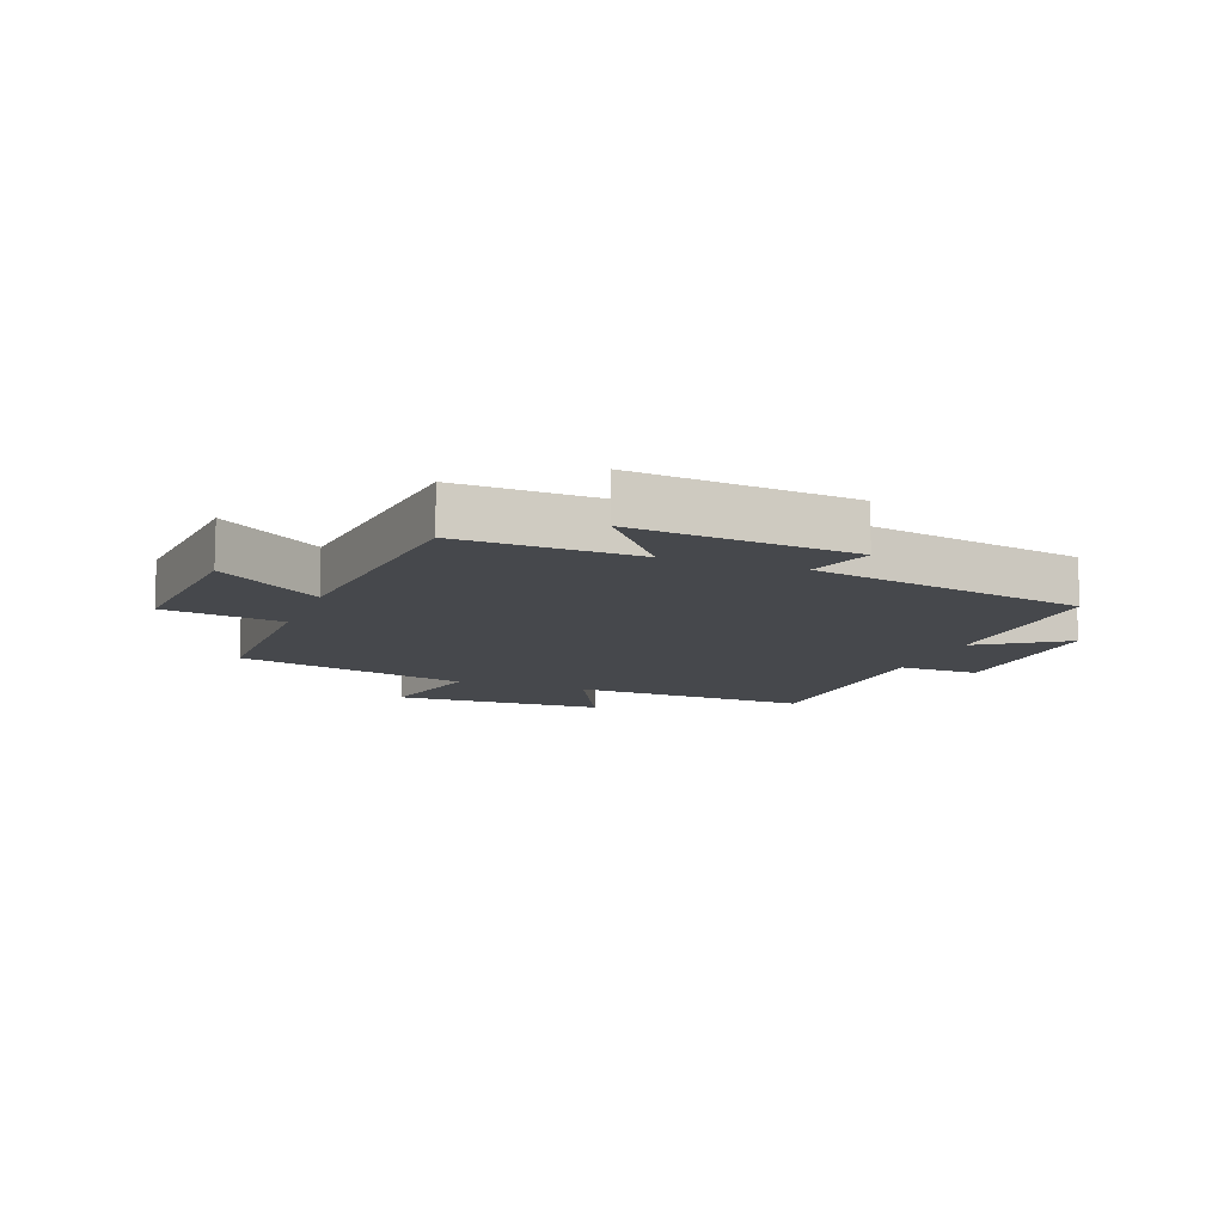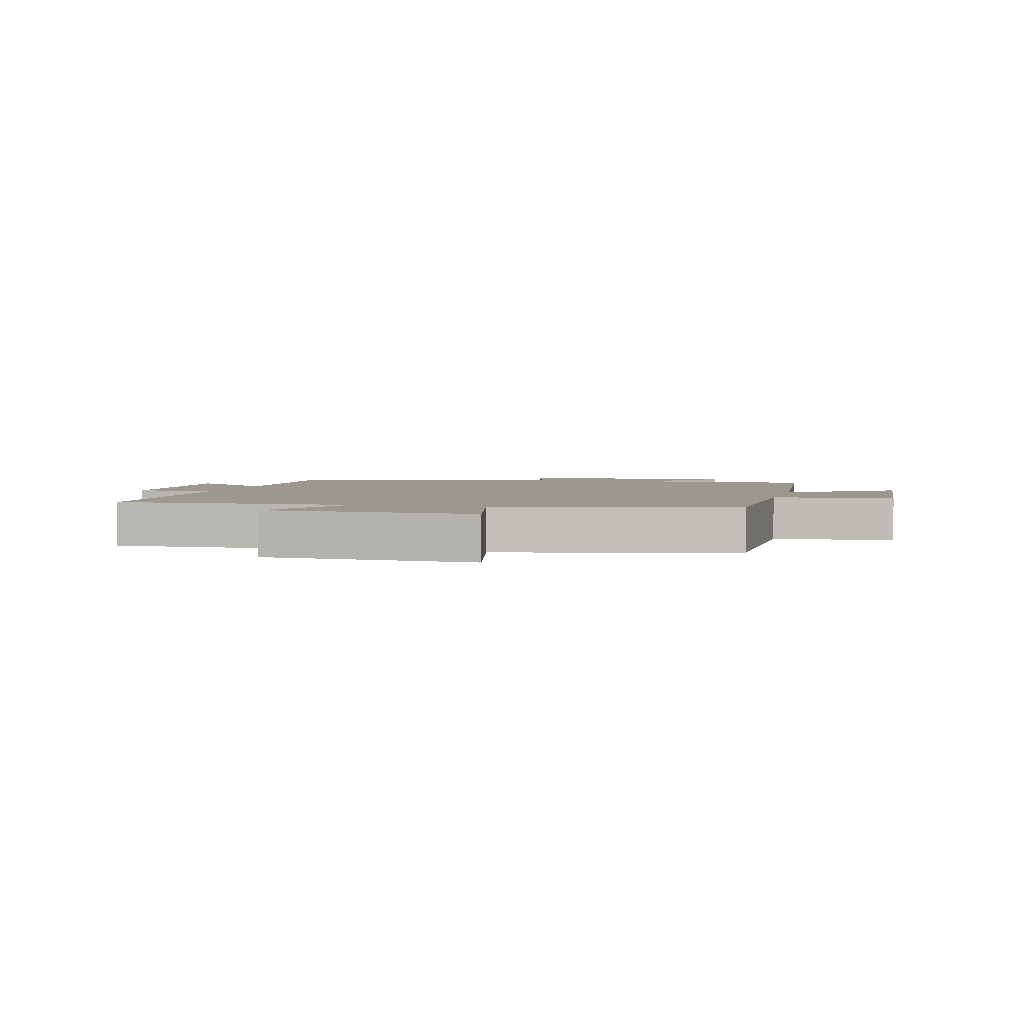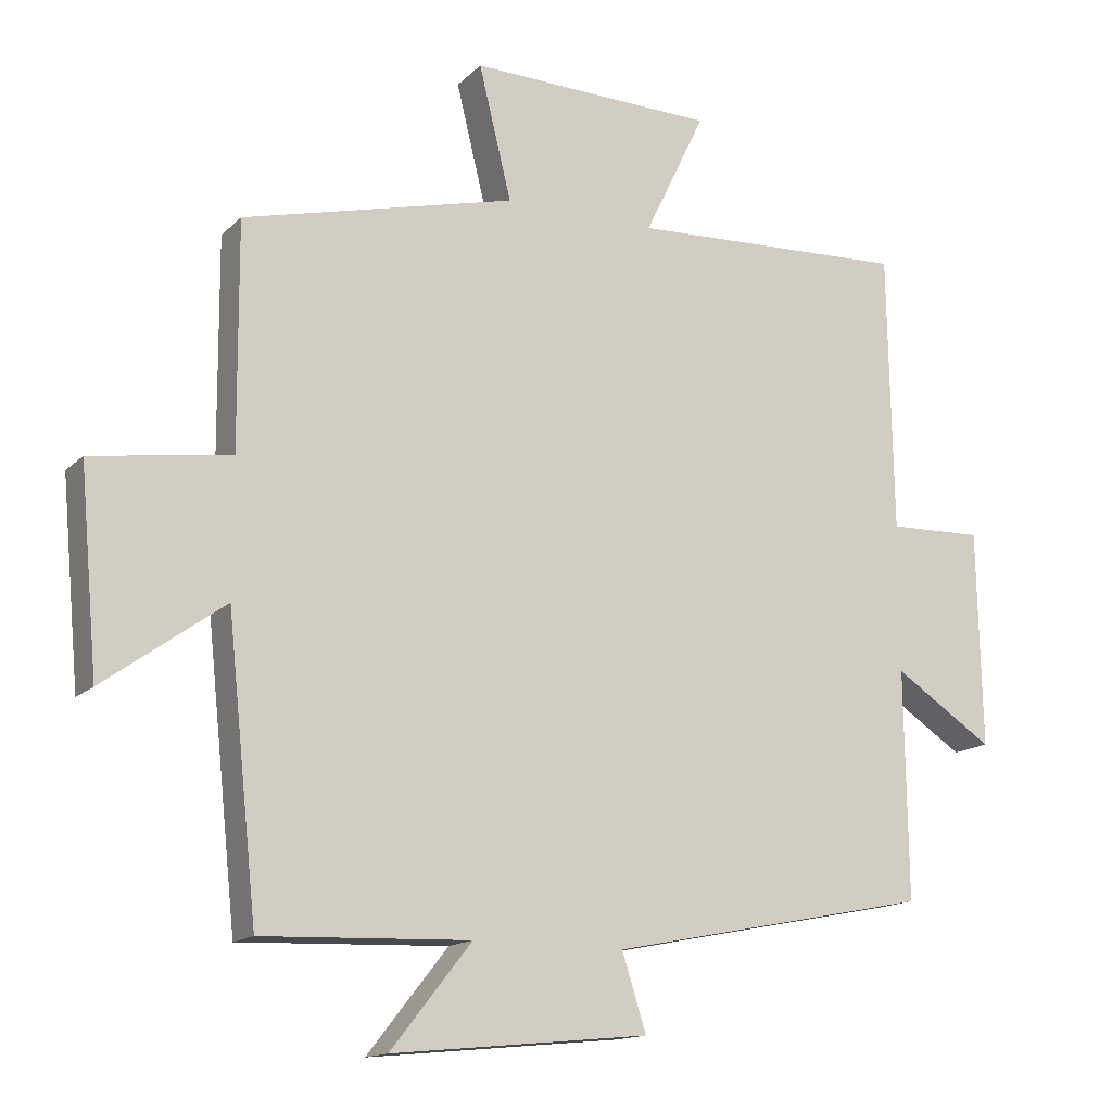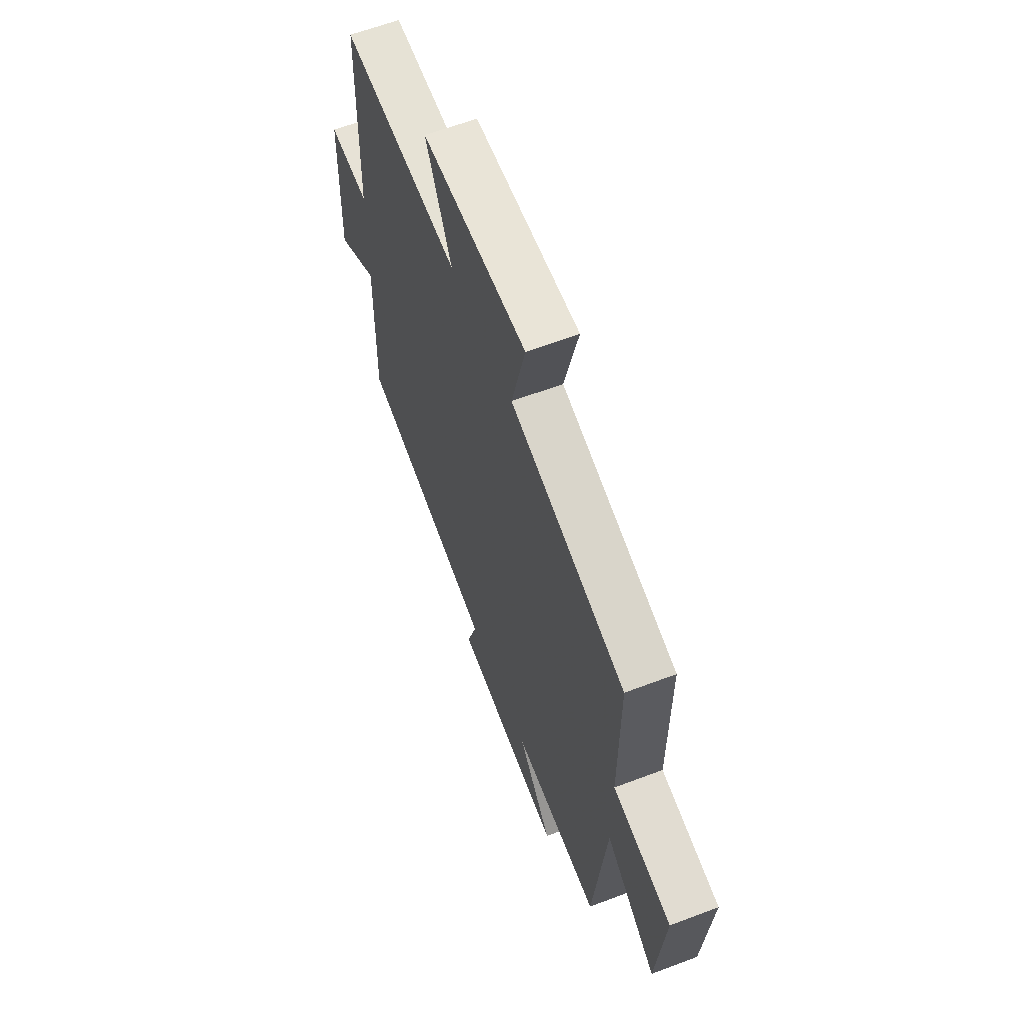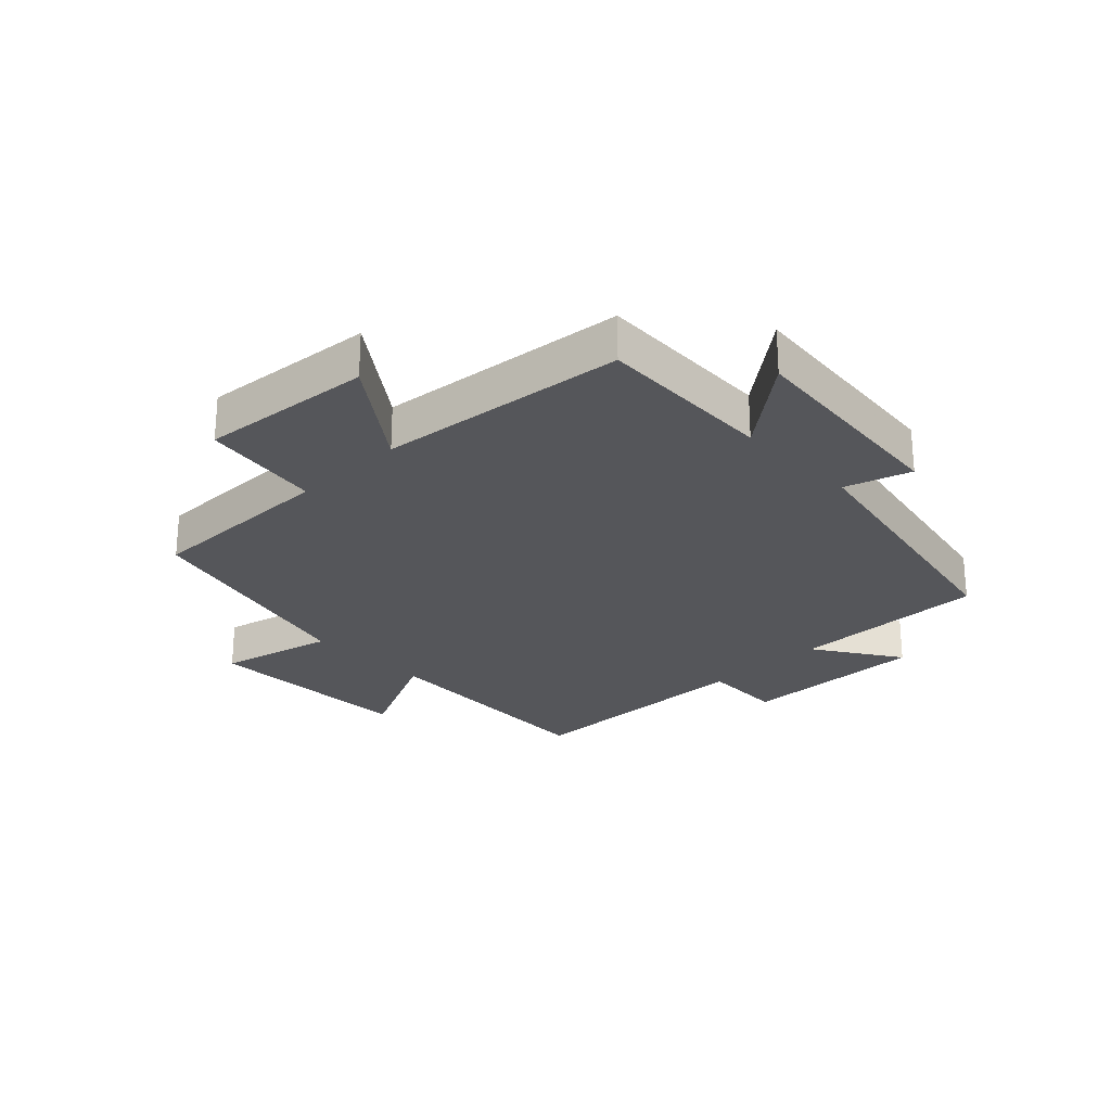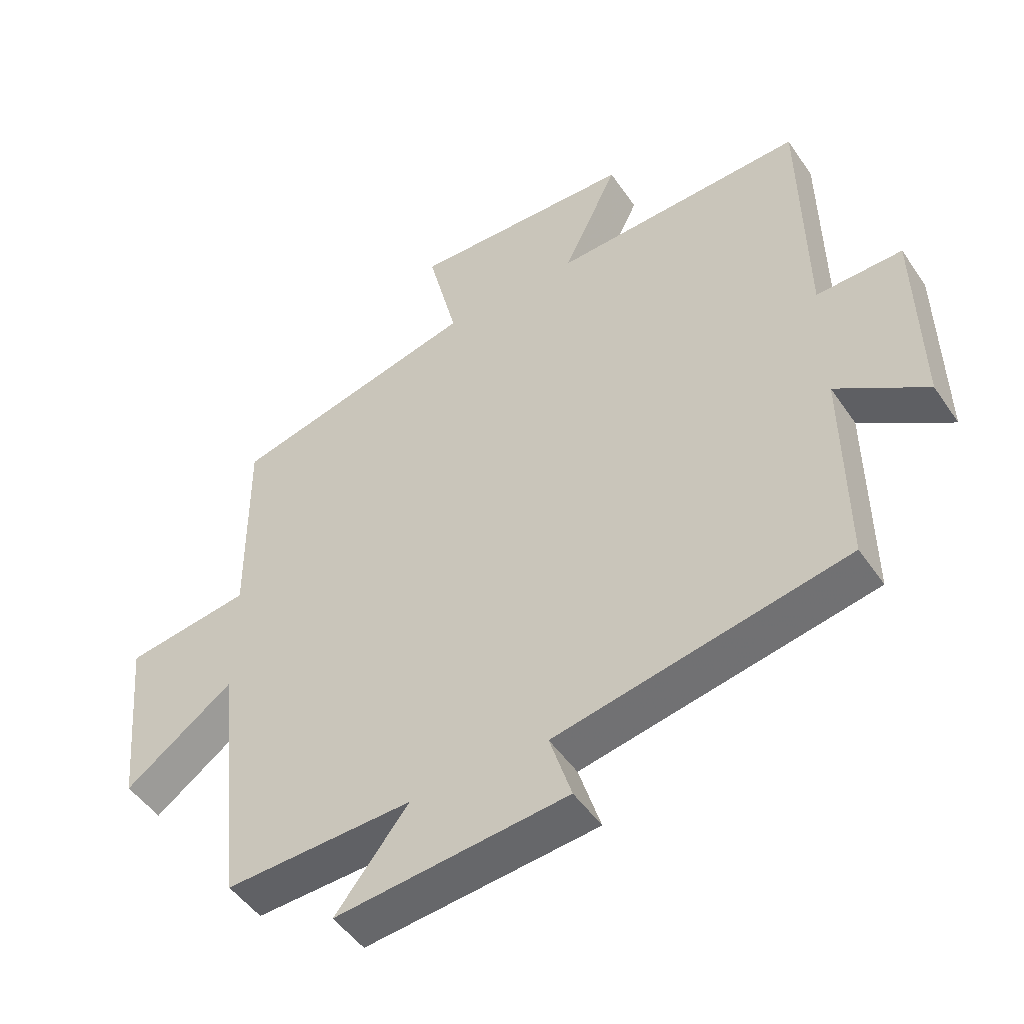
<metadata>
{"format":"obj","ext":"obj","renderer":"f3d","projection":"perspective","resolution":1024,"background":"white","views":[{"elev":-11.1,"azim":159.5,"up":"+Y"},{"elev":3.2,"azim":15.2,"up":"+Y"},{"elev":-14.7,"azim":152.2,"up":"+Z"},{"elev":62.0,"azim":68.9,"up":"+Z"},{"elev":-25.8,"azim":134.1,"up":"+Y"},{"elev":-48.7,"azim":-147.2,"up":"+Z"}]}
</metadata>
<code>
v -0.504 0.07 -0.41
v -0.5 0.07 -0.088
v -0.64 0.07 -0.18
v -0.634 0.07 0.126
v -0.5 0.07 0.122
v -0.493 0.07 0.517
v -0.099 0.07 0.5
v -0.185 0.07 0.678
v 0.163 0.07 0.688
v 0.117 0.07 0.5
v 0.502 0.07 0.404
v 0.5 0.07 0.087
v 0.696 0.07 0.058
v 0.67 0.07 -0.226
v 0.5 0.07 -0.103
v 0.457 0.07 -0.511
v 0.164 0.07 -0.5
v 0.278 0.07 -0.644
v -0.084 0.07 -0.608
v -0.05 0.07 -0.5
v -0.504 0 -0.41
v -0.5 0 -0.088
v -0.64 0 -0.18
v -0.634 0 0.126
v -0.5 0 0.122
v -0.493 0 0.517
v -0.099 0 0.5
v -0.185 0 0.678
v 0.163 0 0.688
v 0.117 0 0.5
v 0.502 0 0.404
v 0.5 0 0.087
v 0.696 0 0.058
v 0.67 0 -0.226
v 0.5 0 -0.103
v 0.457 0 -0.511
v 0.164 0 -0.5
v 0.278 0 -0.644
v -0.084 0 -0.608
v -0.05 0 -0.5
f 17 18 19 20
f 17 20 1 2
f 15 16 17 2
f 12 13 14 15
f 12 15 2
f 10 11 12 2
f 7 8 9 10
f 7 10 2 3
f 5 6 7
f 5 7 3
f 3 4 5
f 40 39 38 37
f 22 21 40 37
f 22 37 36 35
f 35 34 33 32
f 22 35 32
f 22 32 31 30
f 30 29 28 27
f 23 22 30 27
f 27 26 25
f 23 27 25
f 25 24 23
f 1 21 22 2
f 2 22 23 3
f 3 23 24 4
f 4 24 25 5
f 5 25 26 6
f 6 26 27 7
f 7 27 28 8
f 8 28 29 9
f 9 29 30 10
f 10 30 31 11
f 11 31 32 12
f 12 32 33 13
f 13 33 34 14
f 14 34 35 15
f 15 35 36 16
f 16 36 37 17
f 17 37 38 18
f 18 38 39 19
f 19 39 40 20
f 20 40 21 1

</code>
